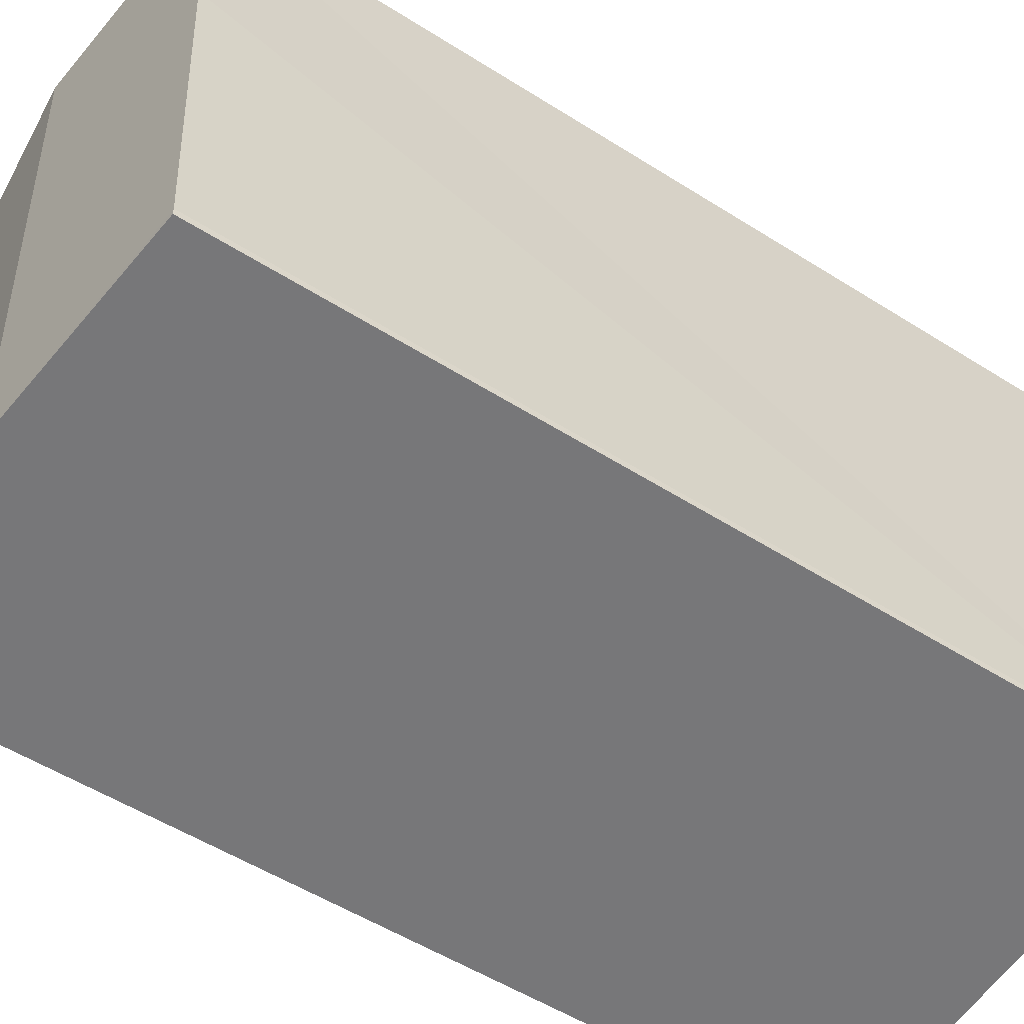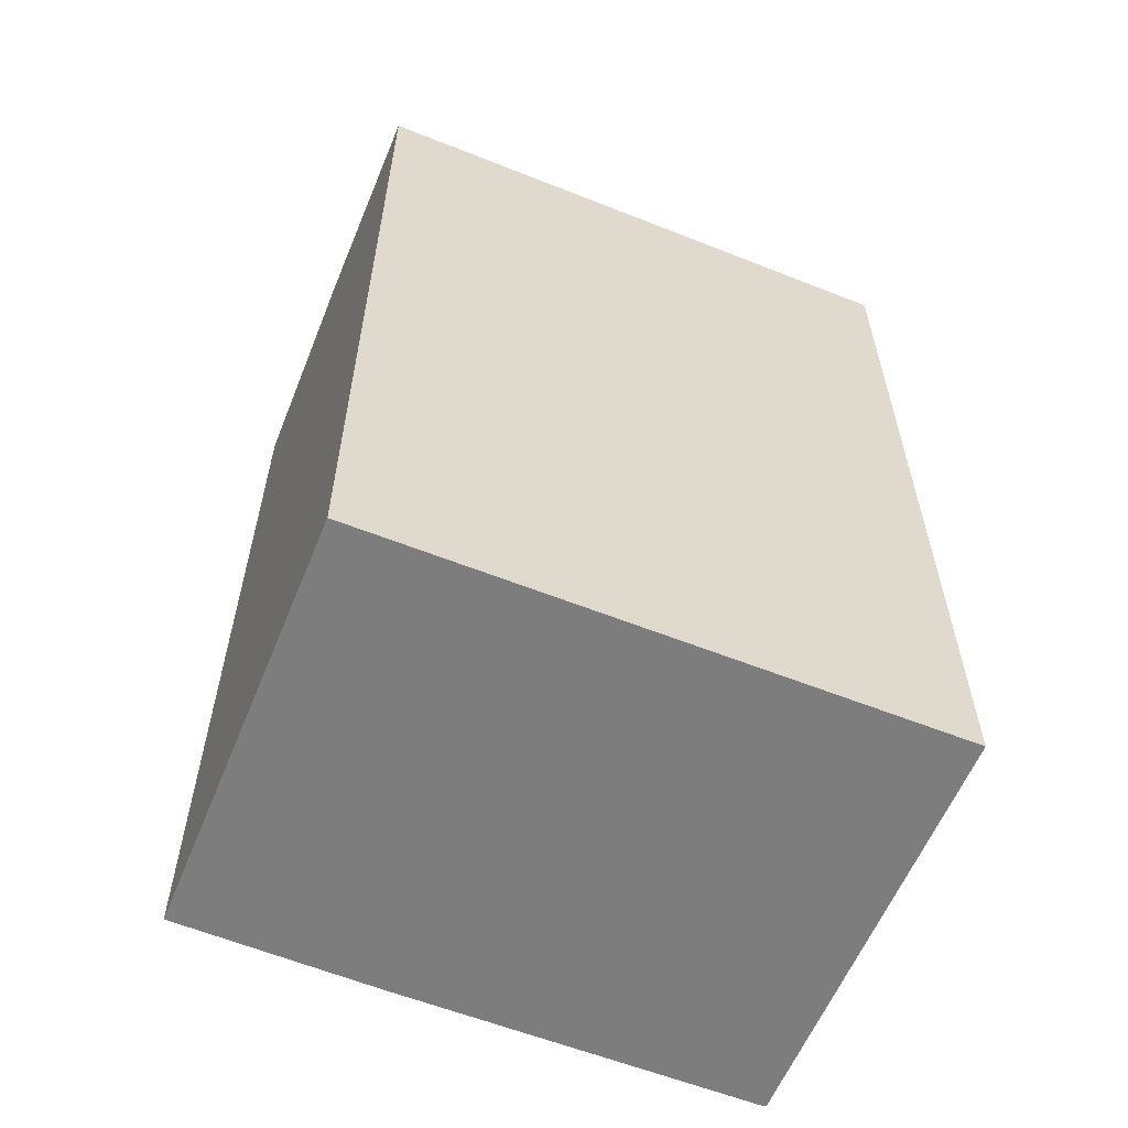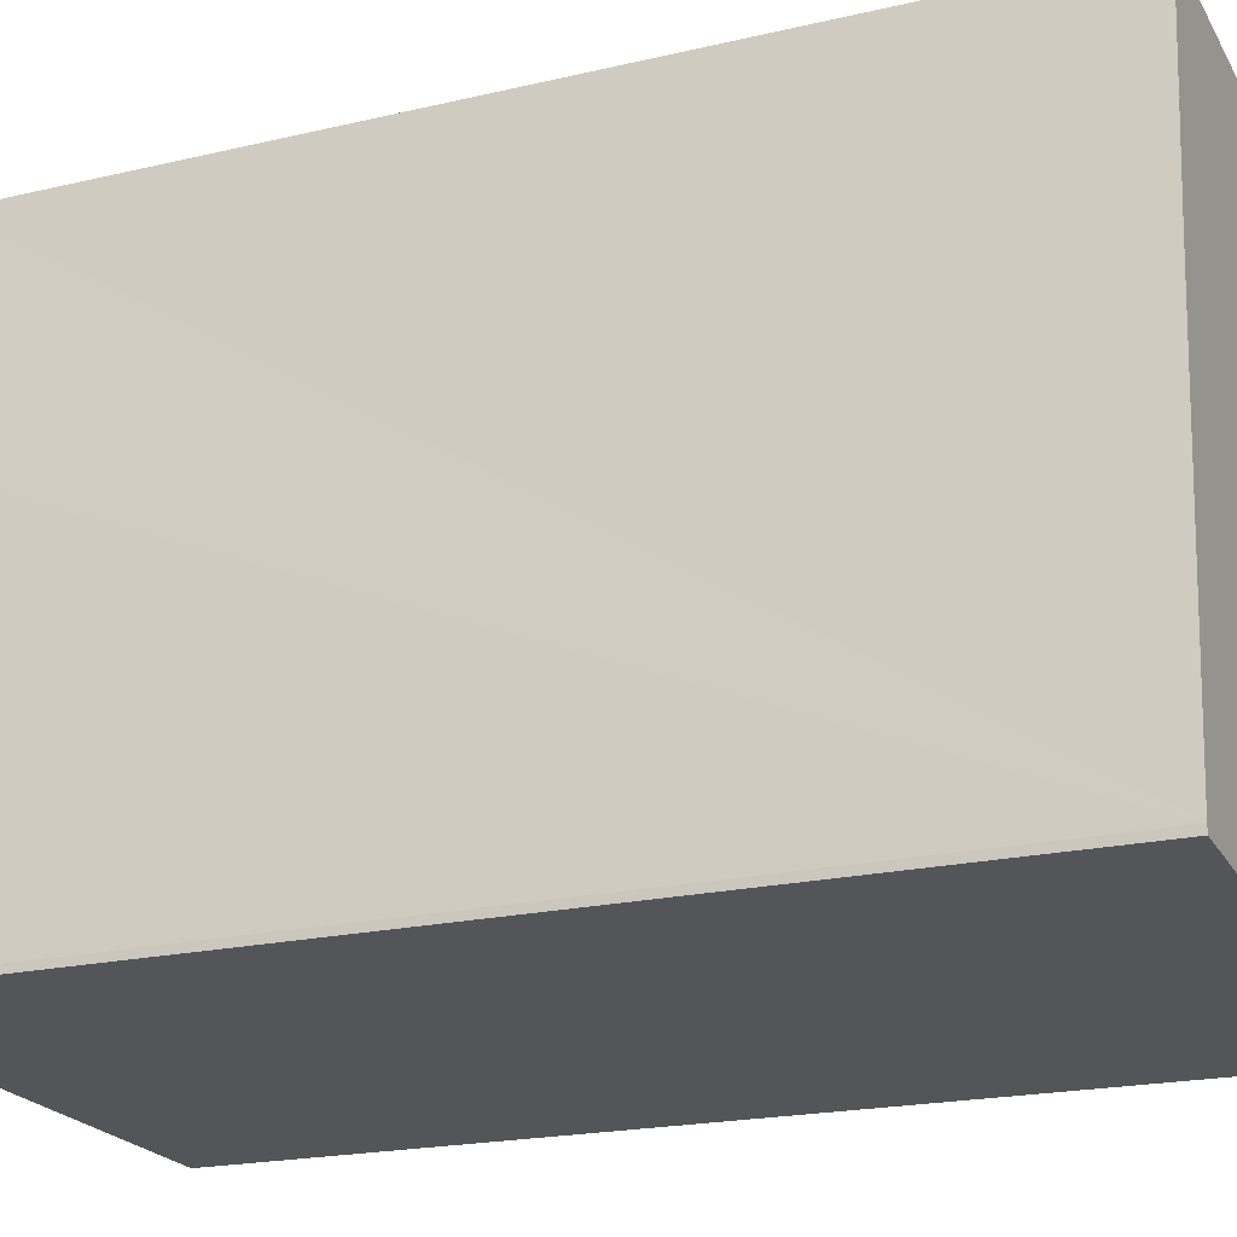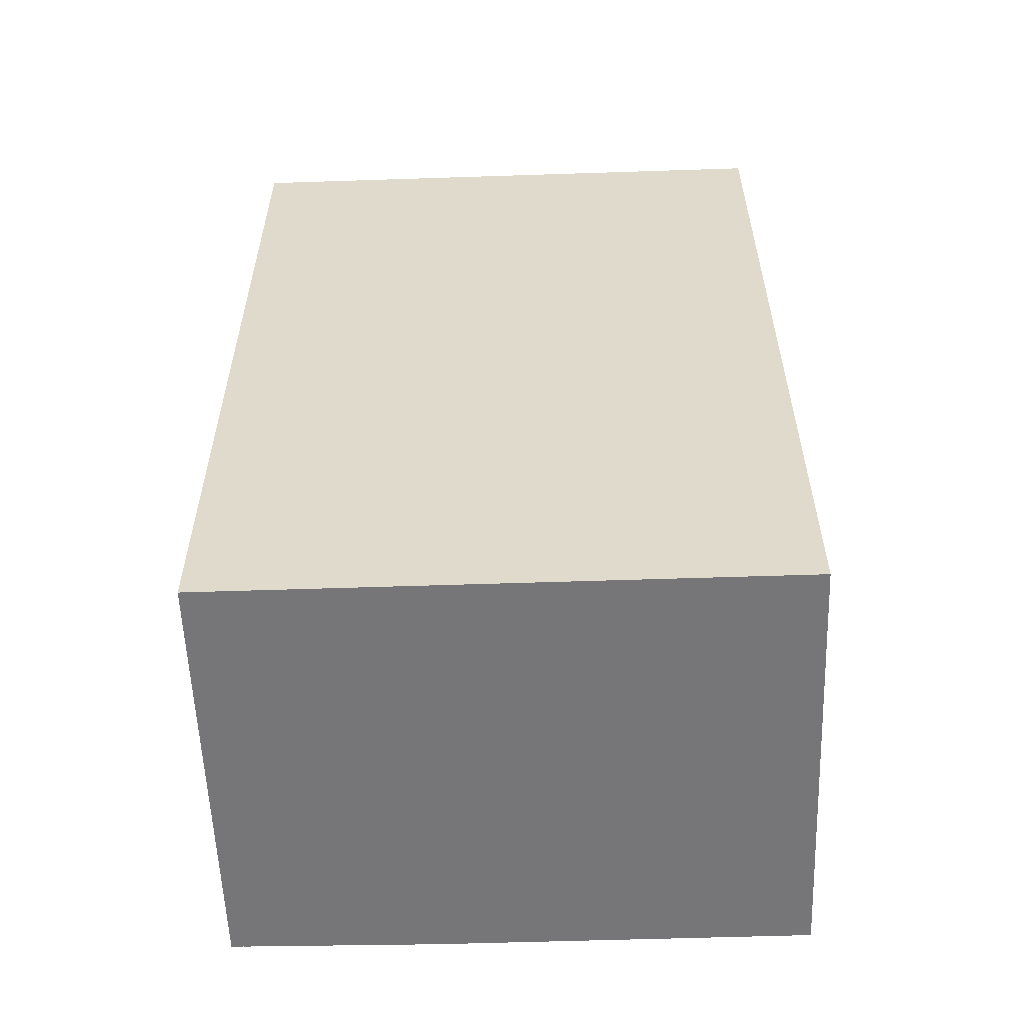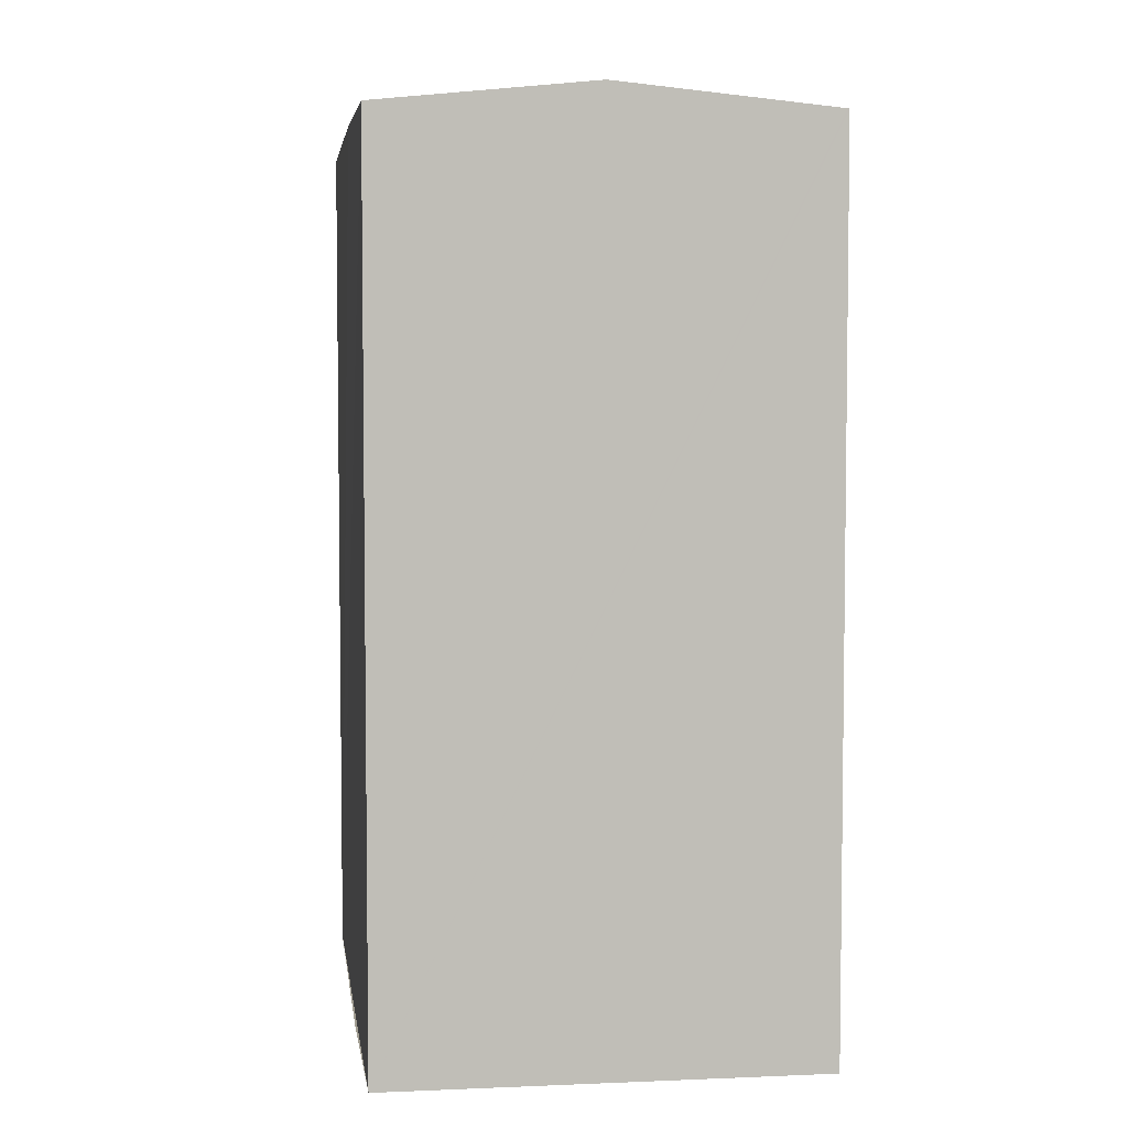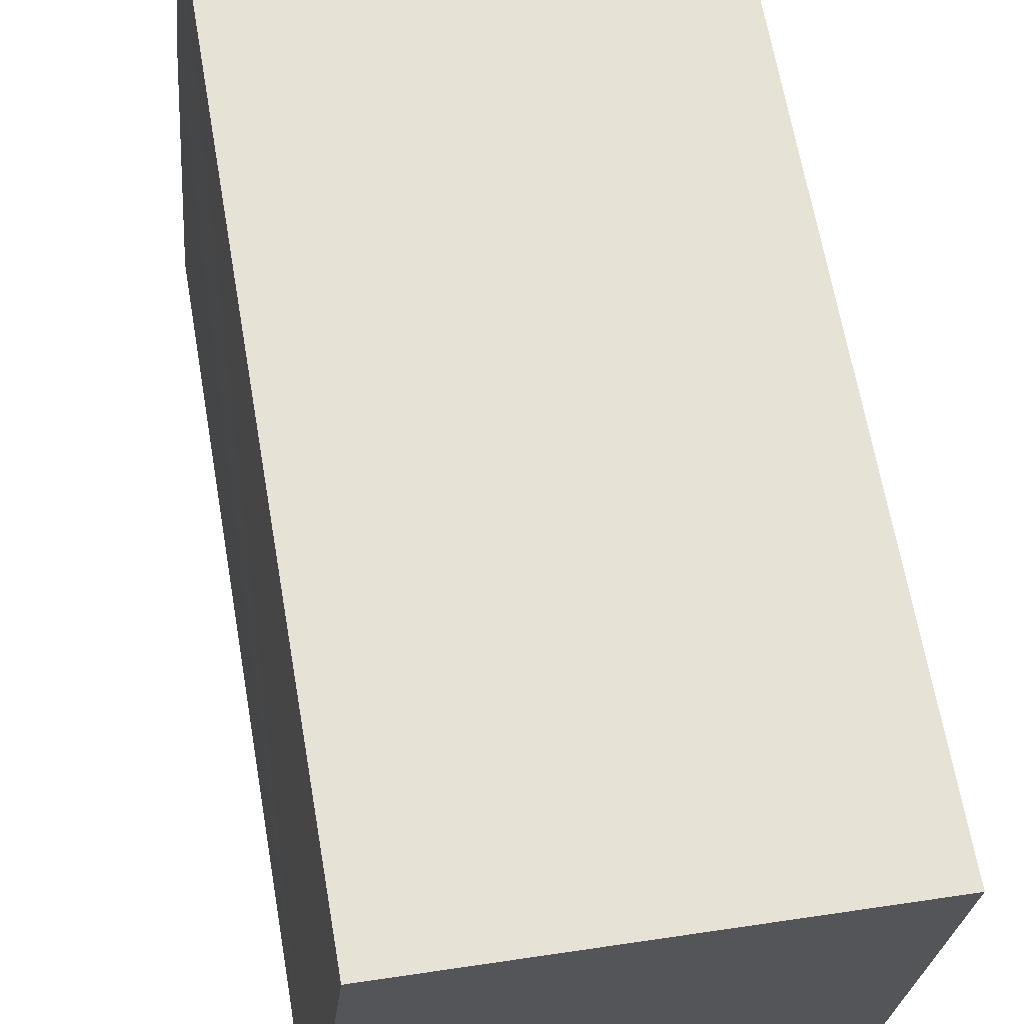
<metadata>
{"format":"obj","ext":"obj","renderer":"f3d","projection":"perspective","resolution":1024,"background":"white","views":[{"elev":-53.2,"azim":-124.2,"up":"+Z"},{"elev":-59.1,"azim":72.7,"up":"+Y"},{"elev":-20.0,"azim":-66.4,"up":"+Z"},{"elev":-56.9,"azim":96.9,"up":"+Y"},{"elev":4.8,"azim":-2.6,"up":"+Y"},{"elev":65.3,"azim":-9.8,"up":"+Z"}]}
</metadata>
<code>
v  5.766 23.89 -0.465
v  12.45 23.31 9.455
v  11.56 23.31 -0.932
v  7.08 23.89 14.77
v  12.87 23.31 14.28
v  12.83 23.32 14.28
v  0.005 23.31 0.184
v  0 23.31 1.428e-15
v  0.837 23.31 9.793
v  1.405 23.32 15.26
v  11.56 5.707e-17 -0.932
v  0 0 0
v  5.766 2.847e-17 -0.465
v  0.005 -1.127e-17 0.184
v  1.405 -9.344e-16 15.26
v  0.837 -5.996e-16 9.793
v  12.87 -8.743e-16 14.28
v  7.08 -9.046e-16 14.77
v  12.83 -8.745e-16 14.28
v  12.45 -5.79e-16 9.455
g defaultobject
f 1 2 3
f 2 1 4
f 2 4 5
f 5 4 6
f 7 1 8
f 1 7 4
f 4 7 9
f 4 9 10
f 11 1 3
f 1 11 8
f 8 11 12
f 12 11 13
f 12 7 8
f 7 12 14
f 14 9 7
f 9 14 10
f 10 14 15
f 15 14 16
f 15 4 10
f 4 15 6
f 6 15 5
f 5 15 17
f 17 15 18
f 17 18 19
f 2 11 3
f 11 2 5
f 11 5 20
f 20 5 17
f 16 18 15
f 18 16 19
f 19 16 14
f 19 14 17
f 17 14 20
f 20 14 11
f 11 14 13
f 13 14 12

</code>
